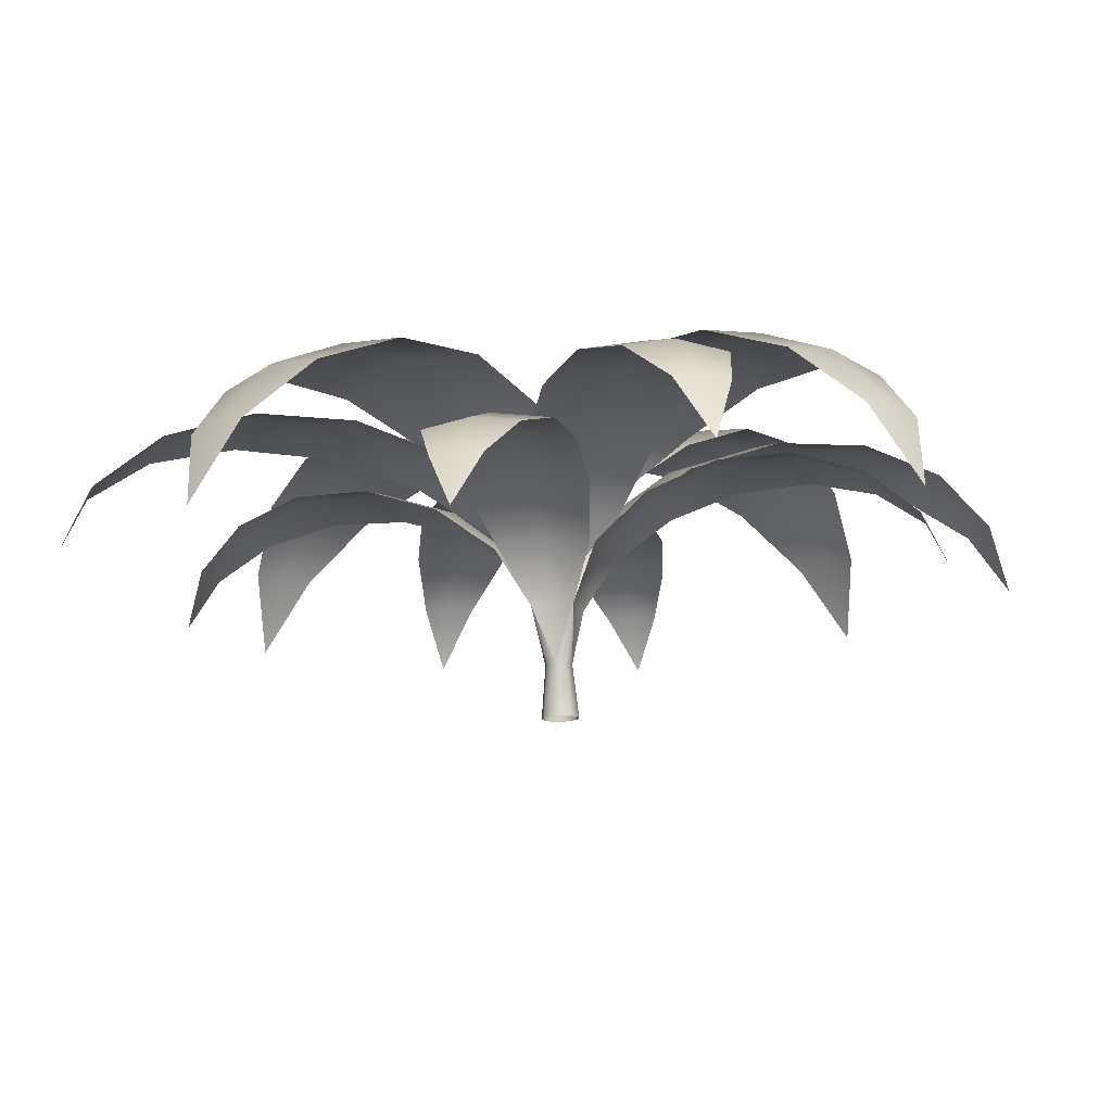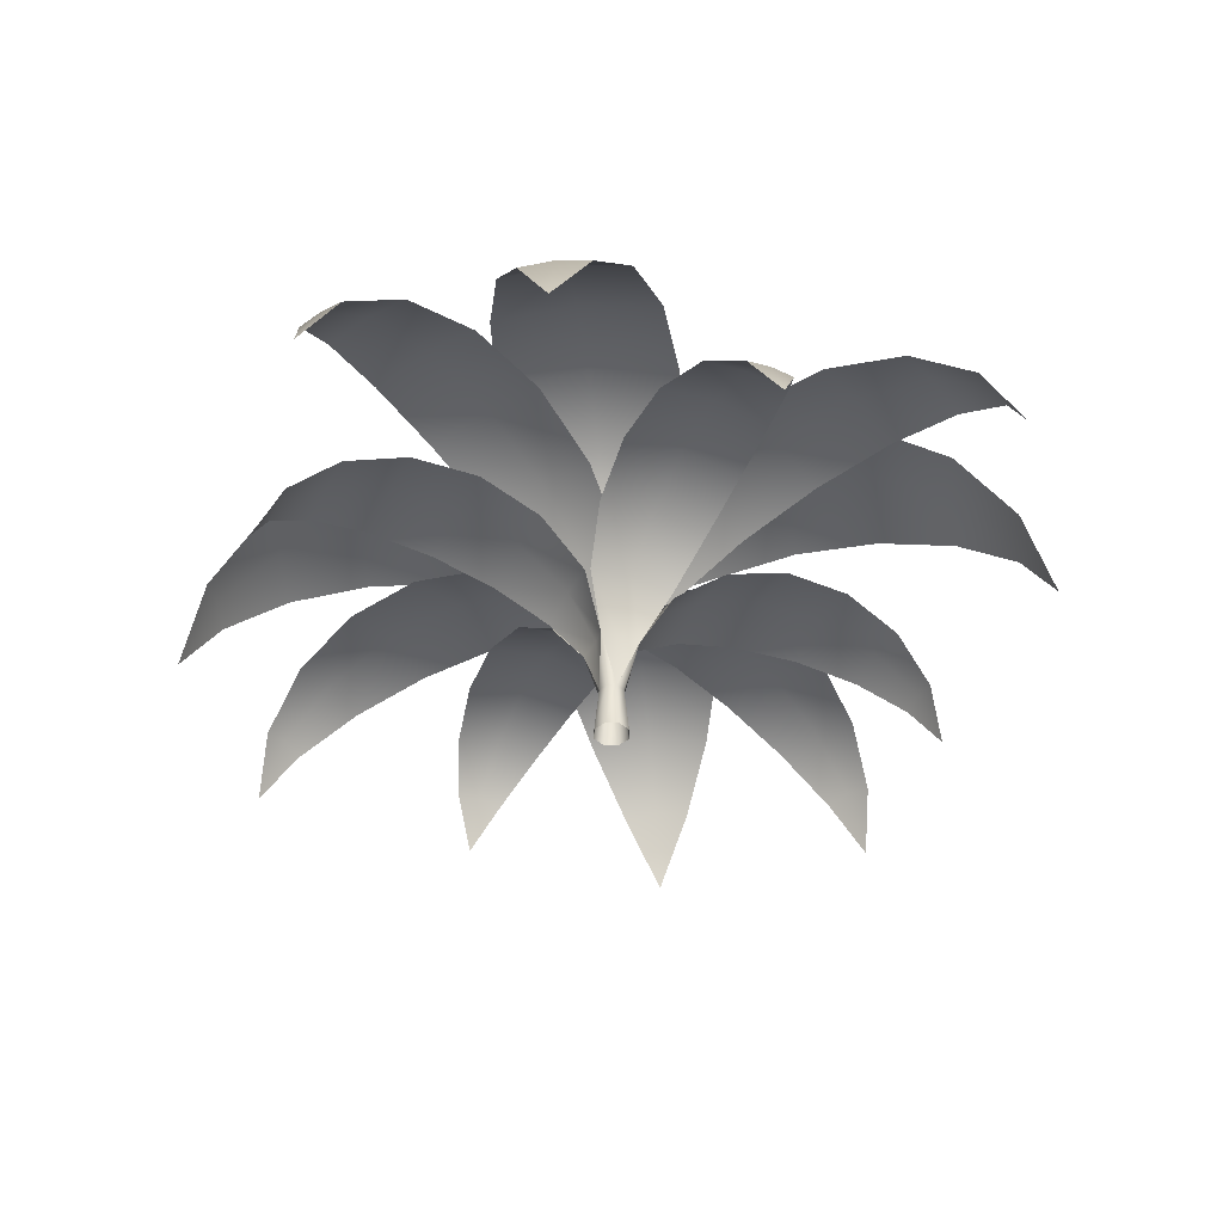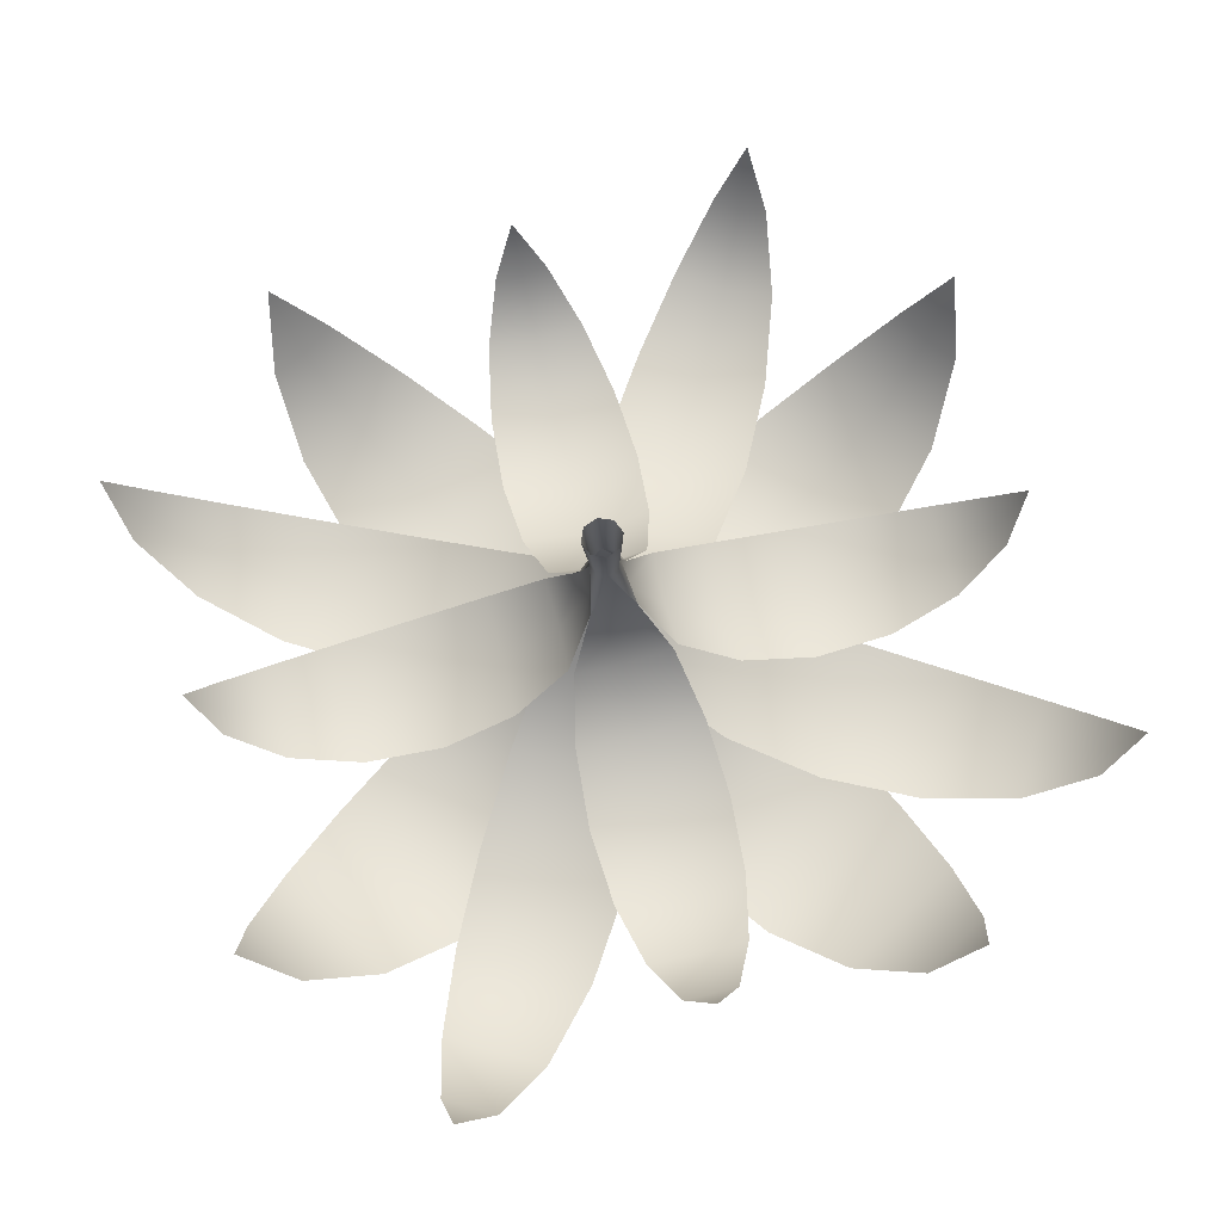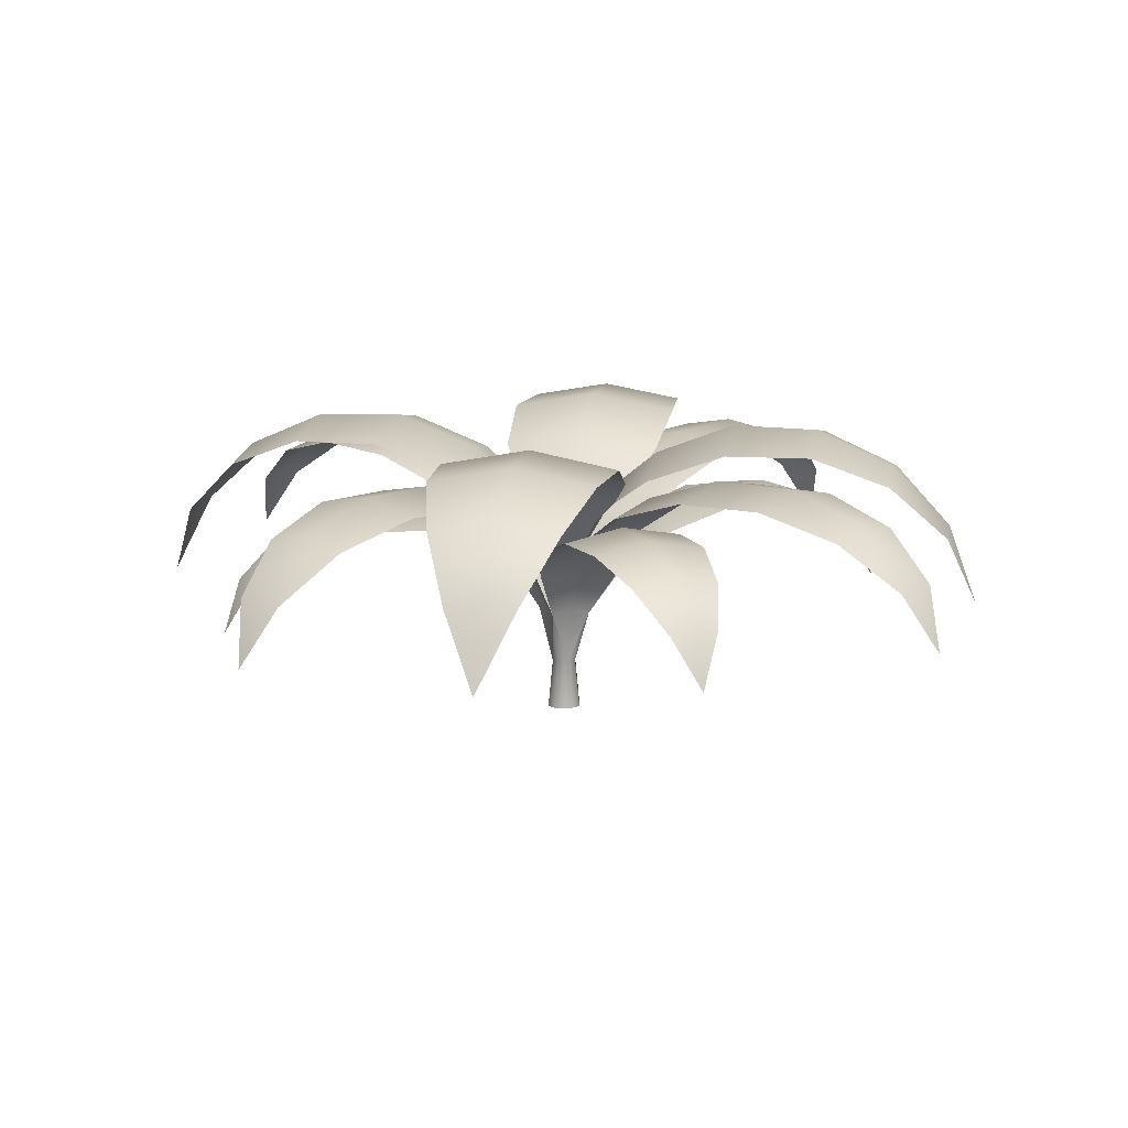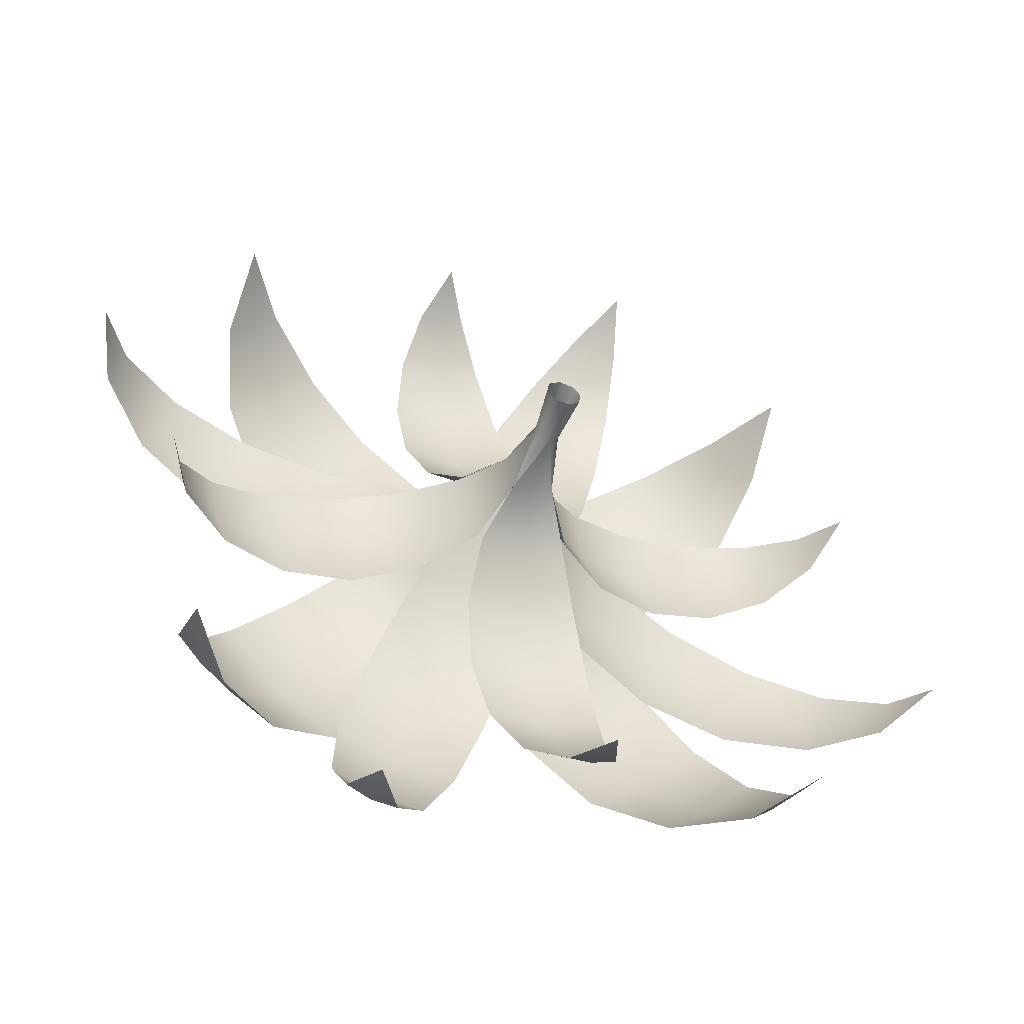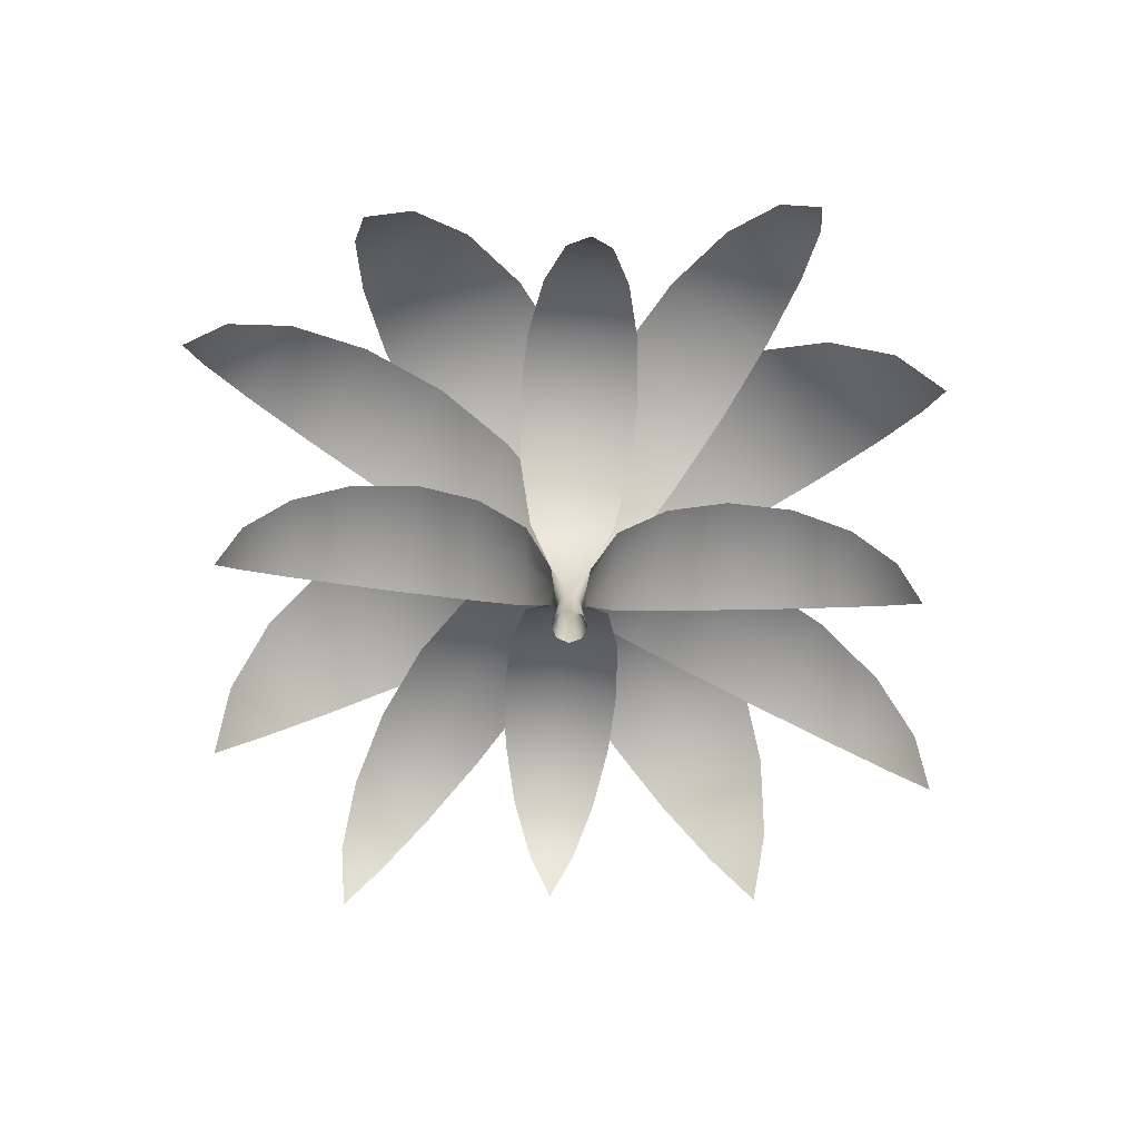
<metadata>
{"format":"obj","ext":"obj","renderer":"f3d","projection":"perspective","resolution":1024,"background":"white","views":[{"elev":76.4,"azim":-1.5,"up":"+Z"},{"elev":-42.0,"azim":142.1,"up":"+Y"},{"elev":-22.5,"azim":2.6,"up":"+Z"},{"elev":13.2,"azim":55.8,"up":"+Y"},{"elev":-53.1,"azim":-19.3,"up":"+Z"},{"elev":-68.7,"azim":163.0,"up":"+Y"}]}
</metadata>
<code>
g default
v 3.647 2.477 3.647
v 3.108 3.271 3.108
v 2.396 3.714 2.396
v 1.618 3.738 1.618
v 0.8928 3.339 0.8928
v 0.3306 2.579 0.3306
v 0 1.518 0
v 2.555 3.122 3.699
v 3.347 2.396 3.966
v 3.966 2.396 3.347
v 3.699 3.122 2.555
v 1.674 3.519 3.167
v 3.167 3.519 1.674
v 0.8361 3.527 2.453
v 2.453 3.527 0.8361
v 0.1703 3.144 1.664
v 1.664 3.144 0.1703
v -0.01759 2.429 0.6926
v 0.7049 2.429 -0.005201
v 3.928 1.452 3.928
v 0.5593 2.952 0.5593
v -0 2.794 1.182
v 1.182 2.794 0
v 3.647 2.477 -3.647
v 3.108 3.271 -3.108
v 2.396 3.714 -2.396
v 1.618 3.738 -1.618
v 0.8928 3.339 -0.8928
v 0.3306 2.579 -0.3306
v 3.699 3.122 -2.555
v 3.966 2.396 -3.347
v 3.347 2.396 -3.966
v 2.555 3.122 -3.699
v 3.167 3.519 -1.674
v 1.674 3.519 -3.167
v 2.453 3.527 -0.8361
v 0.8361 3.527 -2.453
v 1.664 3.144 -0.1703
v 0.1703 3.144 -1.664
v 0.006151 2.429 -0.7059
v 3.928 1.452 -3.928
v 0.5593 2.952 -0.5593
v 0 2.794 -1.182
v -3.647 2.477 -3.647
v -3.108 3.271 -3.108
v -2.396 3.714 -2.396
v -1.618 3.738 -1.618
v -0.8928 3.339 -0.8928
v -0.3306 2.579 -0.3306
v -2.555 3.122 -3.699
v -3.347 2.396 -3.966
v -3.966 2.396 -3.347
v -3.699 3.122 -2.555
v -1.674 3.519 -3.167
v -3.167 3.519 -1.674
v -0.8361 3.527 -2.453
v -2.453 3.527 -0.8361
v -0.1703 3.144 -1.664
v -1.664 3.144 -0.1703
v -0.6935 2.429 0.01854
v -3.928 1.452 -3.928
v -0.5593 2.952 -0.5593
v -1.182 2.794 0
v -3.647 2.477 3.647
v -3.108 3.271 3.108
v -2.396 3.714 2.396
v -1.618 3.738 1.618
v -0.8928 3.339 0.8928
v -0.3306 2.579 0.3306
v -3.699 3.122 2.555
v -3.966 2.396 3.347
v -3.347 2.396 3.966
v -2.555 3.122 3.699
v -3.167 3.519 1.674
v -1.674 3.519 3.167
v -2.453 3.527 0.8361
v -0.8361 3.527 2.453
v -1.664 3.144 0.1703
v -0.1703 3.144 1.664
v -3.928 1.452 3.928
v -0.5593 2.952 0.5593
v 4.299 1.894 1.043
v 3.714 2.418 0.9012
v 2.925 2.695 0.7098
v 2.053 2.685 0.4982
v 1.23 2.388 0.2984
v 0.5811 1.849 0.141
v 0.2056 1.151 0.04989
v 3.599 2.316 1.453
v 4.236 1.839 1.342
v 4.38 1.839 0.7493
v 3.864 2.316 0.3583
v 2.775 2.563 1.43
v 3.122 2.563 0.000449
v 1.89 2.541 1.278
v 2.265 2.541 -0.2697
v 1.079 2.255 1.019
v 1.426 2.255 -0.411
v 0.4657 1.748 0.6924
v 0.7313 1.748 -0.4019
v 0.1935 1.096 0.3176
v 0.3176 1.096 -0.1935
v 4.591 1.204 1.114
v 0.1604 0.3999 0.03893
v -1.043 1.894 4.299
v -0.9012 2.418 3.714
v -0.7098 2.695 2.925
v -0.4982 2.685 2.053
v -0.2984 2.388 1.23
v -0.141 1.849 0.5811
v -0.04989 1.151 0.2056
v -1.453 2.316 3.599
v -1.342 1.839 4.236
v -0.7493 1.839 4.38
v -0.3583 2.316 3.864
v -1.43 2.563 2.775
v -0.000449 2.563 3.122
v -1.278 2.541 1.89
v 0.2697 2.541 2.265
v -1.019 2.255 1.079
v 0.411 2.255 1.426
v -0.6924 1.748 0.4657
v 0.4019 1.748 0.7313
v -0.3176 1.096 0.1935
v -1.114 1.204 4.591
v -0.03893 0.3999 0.1604
v -4.299 1.894 -1.043
v -3.714 2.418 -0.9012
v -2.925 2.695 -0.7098
v -2.053 2.685 -0.4982
v -1.23 2.388 -0.2984
v -0.5811 1.849 -0.141
v -0.2056 1.151 -0.04989
v -3.599 2.316 -1.453
v -4.236 1.839 -1.342
v -4.38 1.839 -0.7493
v -3.864 2.316 -0.3583
v -2.775 2.563 -1.43
v -3.122 2.563 -0.000449
v -1.89 2.541 -1.278
v -2.265 2.541 0.2697
v -1.079 2.255 -1.019
v -1.426 2.255 0.411
v -0.4657 1.748 -0.6924
v -0.7313 1.748 0.4019
v -0.1935 1.096 -0.3176
v -4.591 1.204 -1.114
v -0.1604 0.3999 -0.03893
v 1.043 1.894 -4.299
v 0.9012 2.418 -3.714
v 0.7098 2.695 -2.925
v 0.4982 2.685 -2.053
v 0.2984 2.388 -1.23
v 0.141 1.849 -0.5811
v 0.04989 1.151 -0.2056
v 1.453 2.316 -3.599
v 1.342 1.839 -4.236
v 0.7493 1.839 -4.38
v 0.3583 2.316 -3.864
v 1.43 2.563 -2.775
v 0.000449 2.563 -3.122
v 1.278 2.541 -1.89
v -0.2697 2.541 -2.265
v 1.019 2.255 -1.079
v -0.411 2.255 -1.426
v 0.6924 1.748 -0.4657
v -0.4019 1.748 -0.7313
v 1.114 1.204 -4.591
v 0.03893 0.3999 -0.1604
v -1.498 2.336 -5.371
v -1.29 2.947 -4.626
v -1.008 3.26 -3.614
v -0.6938 3.23 -2.488
v -0.3959 2.859 -1.42
v -0.1594 2.205 -0.5716
v -0 1.323 0
v -0.7199 2.827 -4.807
v -1.189 2.271 -5.469
v -1.812 2.271 -5.295
v -1.872 2.827 -4.486
v -0.2628 3.103 -3.85
v -1.768 3.103 -3.431
v 0.1125 3.06 -2.744
v -1.516 3.06 -2.29
v 0.3491 2.702 -1.656
v -1.156 2.702 -1.236
v 0.4211 2.084 -0.7468
v -0.7468 2.084 -0.4211
v -1.599 1.522 -5.734
v 5.371 2.336 -1.498
v 4.626 2.947 -1.29
v 3.614 3.26 -1.008
v 2.488 3.23 -0.6938
v 1.42 2.859 -0.3959
v 0.5716 2.205 -0.1594
v 4.807 2.827 -0.7199
v 5.469 2.271 -1.189
v 5.295 2.271 -1.812
v 4.486 2.827 -1.872
v 3.85 3.103 -0.2628
v 3.431 3.103 -1.768
v 2.744 3.06 0.1125
v 2.29 3.06 -1.516
v 1.656 2.702 0.3491
v 1.236 2.702 -1.156
v 0.7468 2.084 0.4211
v 5.734 1.522 -1.599
v 1.498 2.336 5.371
v 1.29 2.947 4.626
v 1.008 3.26 3.614
v 0.6938 3.23 2.488
v 0.3959 2.859 1.42
v 0.1594 2.205 0.5716
v 0.7199 2.827 4.807
v 1.189 2.271 5.469
v 1.812 2.271 5.295
v 1.872 2.827 4.486
v 0.2628 3.103 3.85
v 1.768 3.103 3.431
v -0.1125 3.06 2.744
v 1.516 3.06 2.29
v -0.3491 2.702 1.656
v 1.156 2.702 1.236
v -0.4211 2.084 0.7468
v 1.599 1.522 5.734
v -5.371 2.336 1.498
v -4.626 2.947 1.29
v -3.614 3.26 1.008
v -2.488 3.23 0.6938
v -1.42 2.859 0.3959
v -0.5716 2.205 0.1594
v -4.807 2.827 0.7199
v -5.469 2.271 1.189
v -5.295 2.271 1.812
v -4.486 2.827 1.872
v -3.85 3.103 0.2628
v -3.431 3.103 1.768
v -2.744 3.06 -0.1125
v -2.29 3.06 1.516
v -1.656 2.702 -0.3491
v -1.236 2.702 1.156
v -5.734 1.522 1.599
v 0.1963 -0.25 -0.1205
v 0.05355 -0.25 -0.224
v -0.1205 -0.25 -0.1963
v -0.224 -0.25 -0.05355
v -0.1963 -0.25 0.1205
v -0.05355 -0.25 0.224
v 0.1205 -0.25 0.1963
v 0.224 -0.25 0.05355
v 0.1406 0.3999 -0.08635
v 0.03836 0.3999 -0.1605
v -0.08635 0.3999 -0.1406
v -0.1605 0.3999 -0.03836
v -0.1406 0.3999 0.08635
v -0.03836 0.3999 0.1605
v 0.08635 0.3999 0.1406
v 0.1605 0.3999 0.03836
v -0.3176 1.096 0.1935
v -0.1935 1.096 -0.3176
v 0.3176 1.096 -0.1935
v 0.1935 1.096 0.3176
g polySurface36
f 9 1 2 8
f 1 10 11 2
f 8 2 3 12
f 2 11 13 3
f 12 3 4 14
f 3 13 15 4
f 1 9 20
f 10 1 20
f 16 14 4 5
f 5 4 15 17
f 21 22 16 5
f 23 21 5 17
f 18 6 7
f 6 19 7
f 21 23 19 6
f 22 21 6 18
f 31 24 25 30
f 24 32 33 25
f 30 25 26 34
f 25 33 35 26
f 34 26 27 36
f 26 35 37 27
f 24 31 41
f 32 24 41
f 38 36 27 28
f 28 27 37 39
f 23 42 29 19
f 42 43 40 29
f 19 29 7
f 29 40 7
f 42 23 38 28
f 43 42 28 39
f 51 44 45 50
f 44 52 53 45
f 50 45 46 54
f 45 53 55 46
f 54 46 47 56
f 46 55 57 47
f 44 51 61
f 52 44 61
f 58 56 47 48
f 48 47 57 59
f 62 43 58 48
f 63 62 48 59
f 40 49 7
f 49 60 7
f 62 63 60 49
f 43 62 49 40
f 71 64 65 70
f 64 72 73 65
f 70 65 66 74
f 65 73 75 66
f 74 66 67 76
f 66 75 77 67
f 64 71 80
f 72 64 80
f 78 76 67 68
f 68 67 77 79
f 81 63 78 68
f 22 81 68 79
f 60 69 7
f 69 18 7
f 81 22 18 69
f 63 81 69 60
f 90 82 83 89
f 82 91 92 83
f 89 83 84 93
f 83 92 94 84
f 93 84 85 95
f 84 94 96 85
f 95 85 86 97
f 85 96 98 86
f 97 86 87 99
f 86 98 100 87
f 99 87 88 101
f 87 100 102 88
f 82 90 103
f 91 82 103
f 101 88 104
f 88 102 104
f 113 105 106 112
f 105 114 115 106
f 112 106 107 116
f 106 115 117 107
f 116 107 108 118
f 107 117 119 108
f 118 108 109 120
f 108 119 121 109
f 120 109 110 122
f 109 121 123 110
f 122 110 111 124
f 110 123 101 111
f 105 113 125
f 114 105 125
f 124 111 126
f 111 101 126
f 135 127 128 134
f 127 136 137 128
f 134 128 129 138
f 128 137 139 129
f 138 129 130 140
f 129 139 141 130
f 140 130 131 142
f 130 141 143 131
f 142 131 132 144
f 131 143 145 132
f 144 132 133 146
f 132 145 124 133
f 127 135 147
f 136 127 147
f 146 133 148
f 133 124 148
f 157 149 150 156
f 149 158 159 150
f 156 150 151 160
f 150 159 161 151
f 160 151 152 162
f 151 161 163 152
f 162 152 153 164
f 152 163 165 153
f 164 153 154 166
f 153 165 167 154
f 166 154 155 102
f 154 167 146 155
f 149 157 168
f 158 149 168
f 102 155 169
f 155 146 169
f 178 170 171 177
f 170 179 180 171
f 177 171 172 181
f 171 180 182 172
f 181 172 173 183
f 172 182 184 173
f 183 173 174 185
f 173 184 186 174
f 185 174 175 187
f 174 186 188 175
f 187 175 176
f 175 188 176
f 170 178 189
f 179 170 189
f 197 190 191 196
f 190 198 199 191
f 196 191 192 200
f 191 199 201 192
f 200 192 193 202
f 192 201 203 193
f 202 193 194 204
f 193 203 205 194
f 204 194 195 206
f 194 205 187 195
f 206 195 176
f 195 187 176
f 190 197 207
f 198 190 207
f 215 208 209 214
f 208 216 217 209
f 214 209 210 218
f 209 217 219 210
f 218 210 211 220
f 210 219 221 211
f 220 211 212 222
f 211 221 223 212
f 222 212 213 224
f 212 223 206 213
f 224 213 176
f 213 206 176
f 208 215 225
f 216 208 225
f 233 226 227 232
f 226 234 235 227
f 232 227 228 236
f 227 235 237 228
f 236 228 229 238
f 228 237 239 229
f 238 229 230 240
f 229 239 241 230
f 240 230 231 188
f 230 241 224 231
f 188 231 176
f 231 224 176
f 226 233 242
f 234 226 242
f 243 244 252 251
f 244 245 253 252
f 245 246 254 253
f 246 247 255 254
f 247 248 256 255
f 248 249 257 256
f 249 250 258 257
f 250 243 251 258
f 254 255 259
f 255 256 259
f 252 253 260
f 253 254 260
f 251 252 261
f 258 251 261
f 256 257 262
f 257 258 262

</code>
